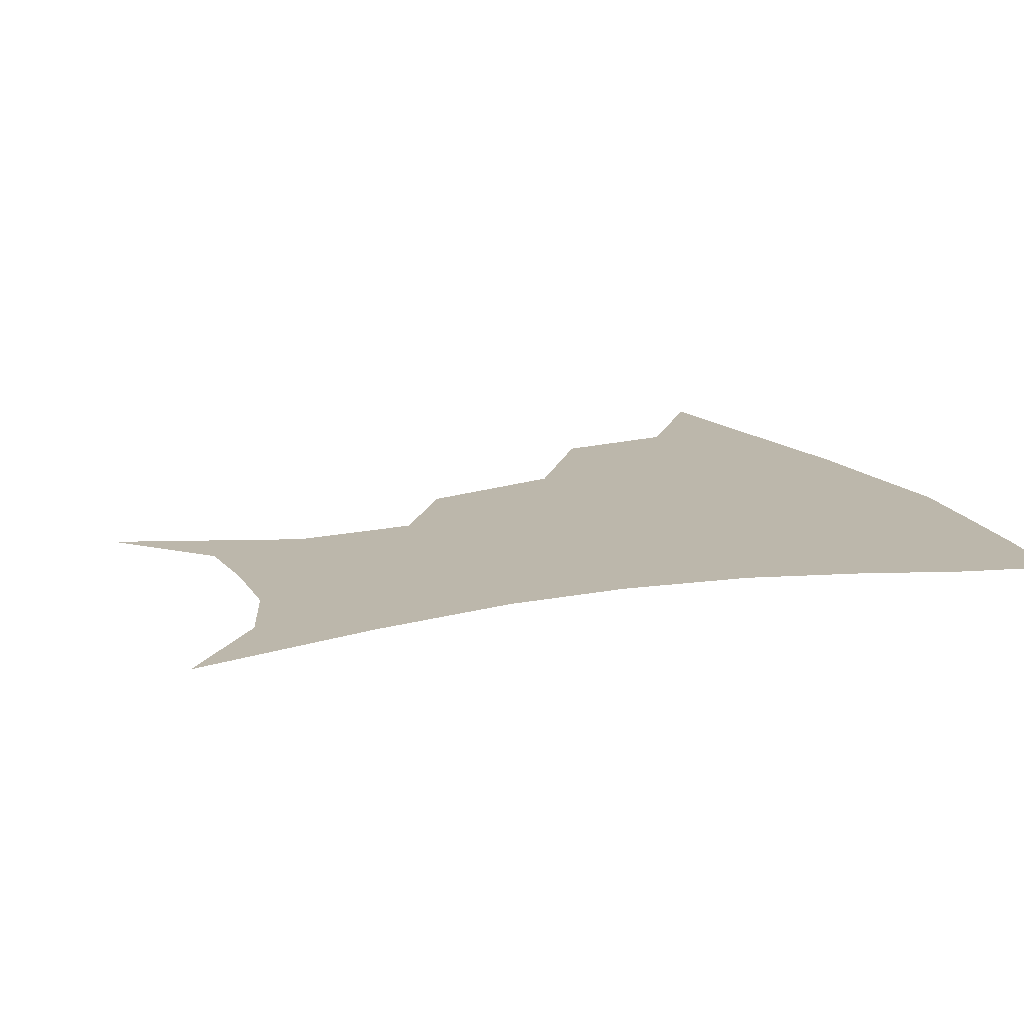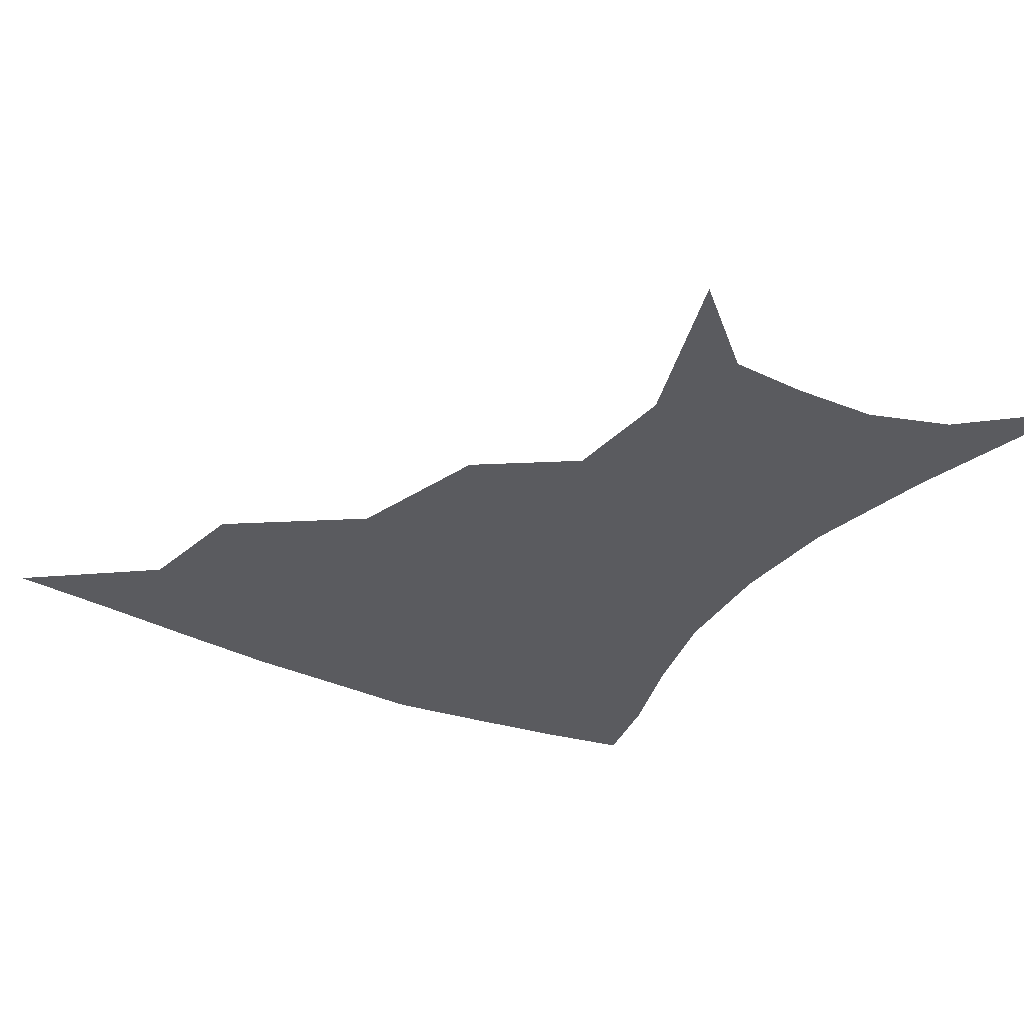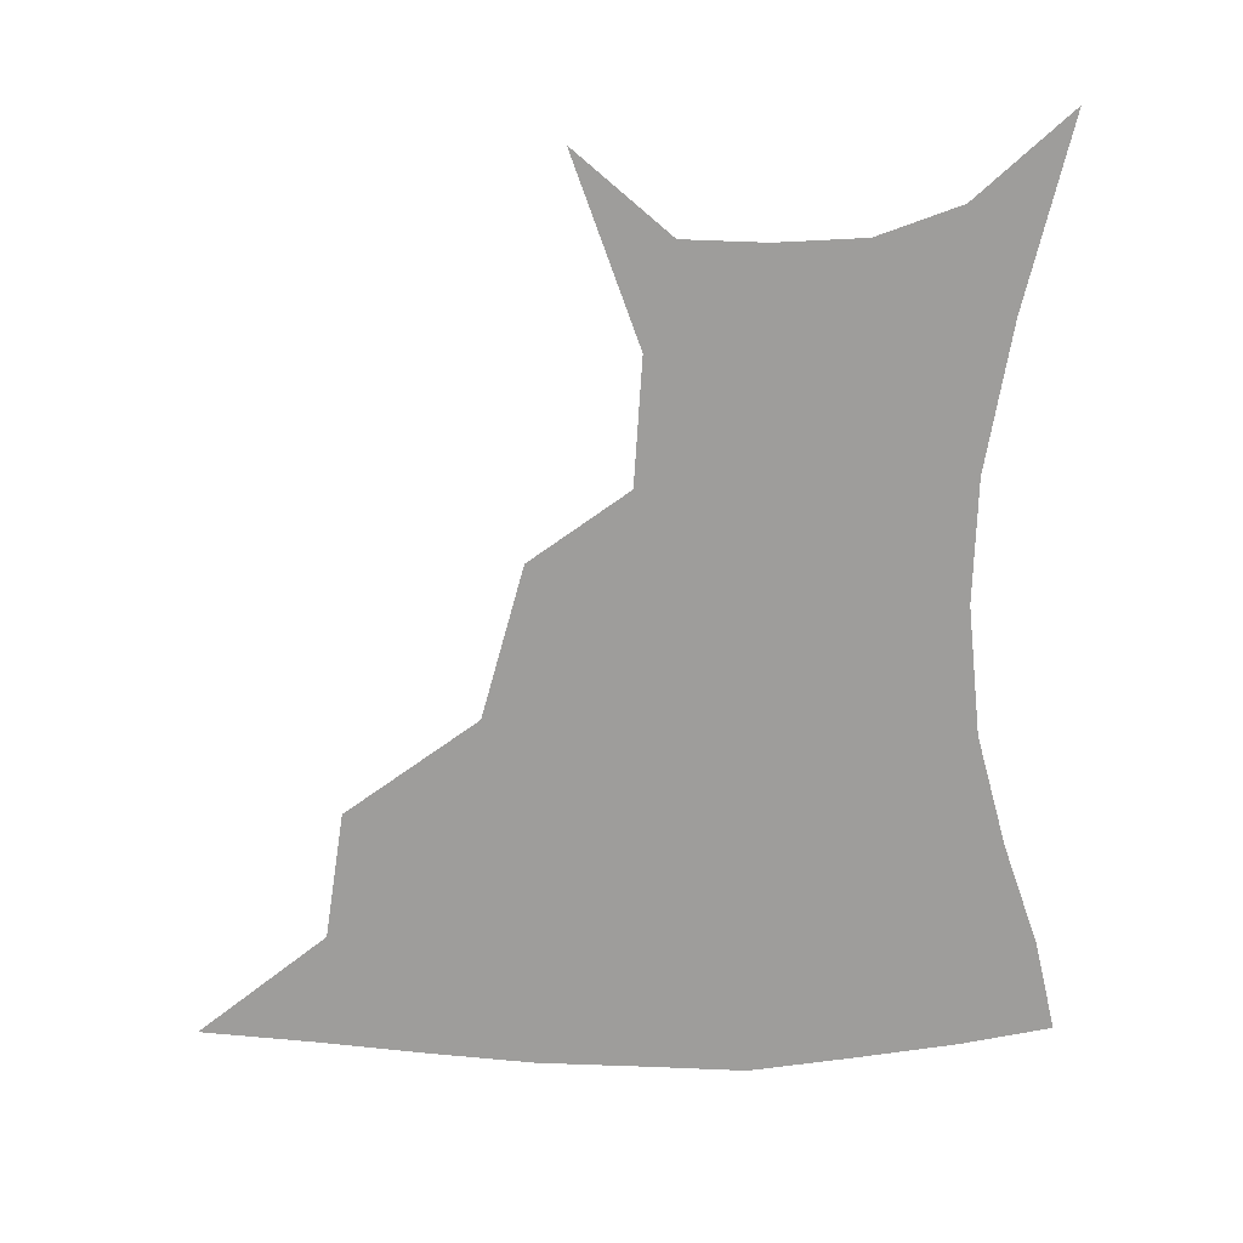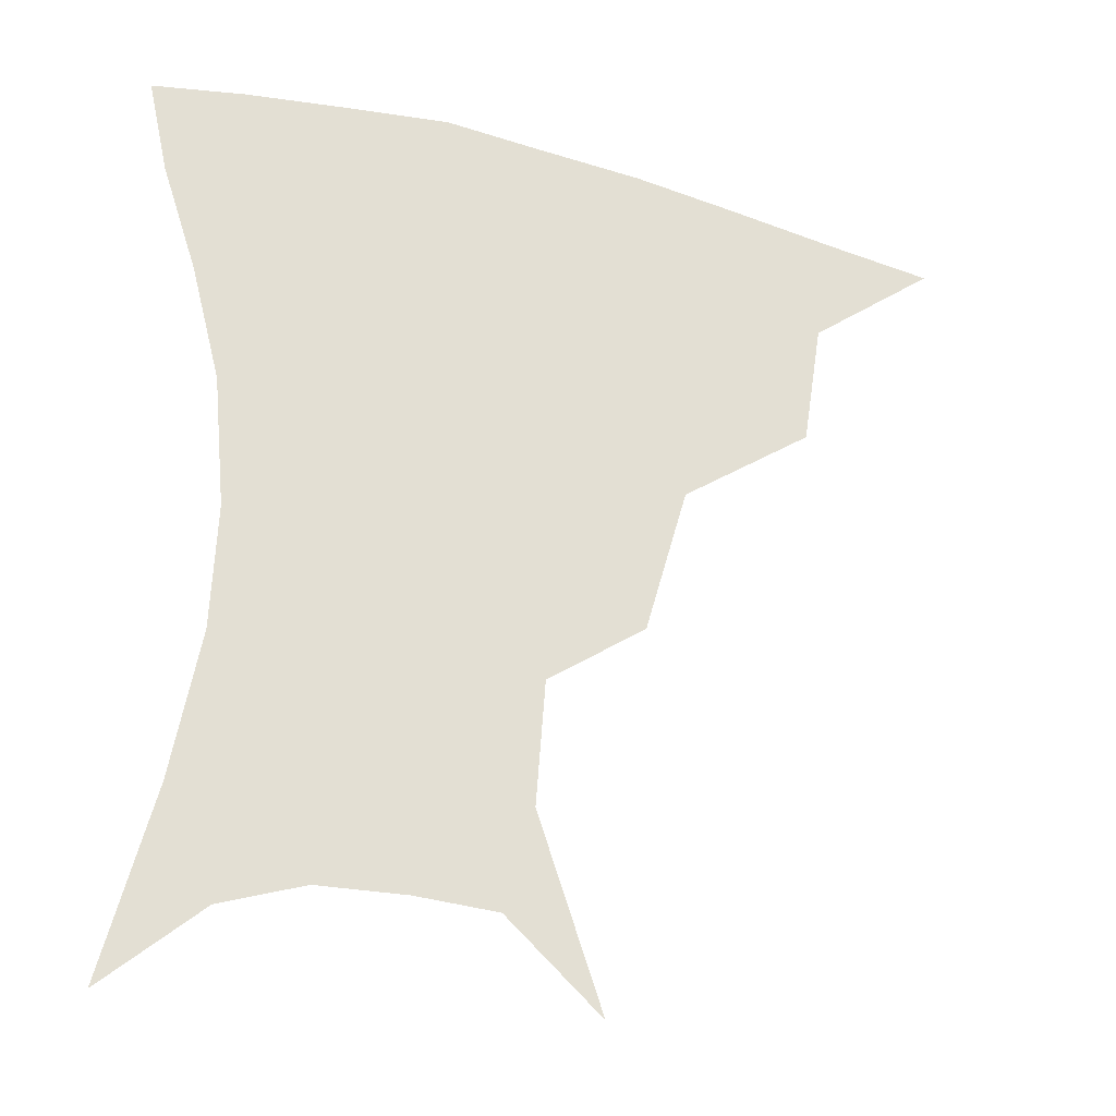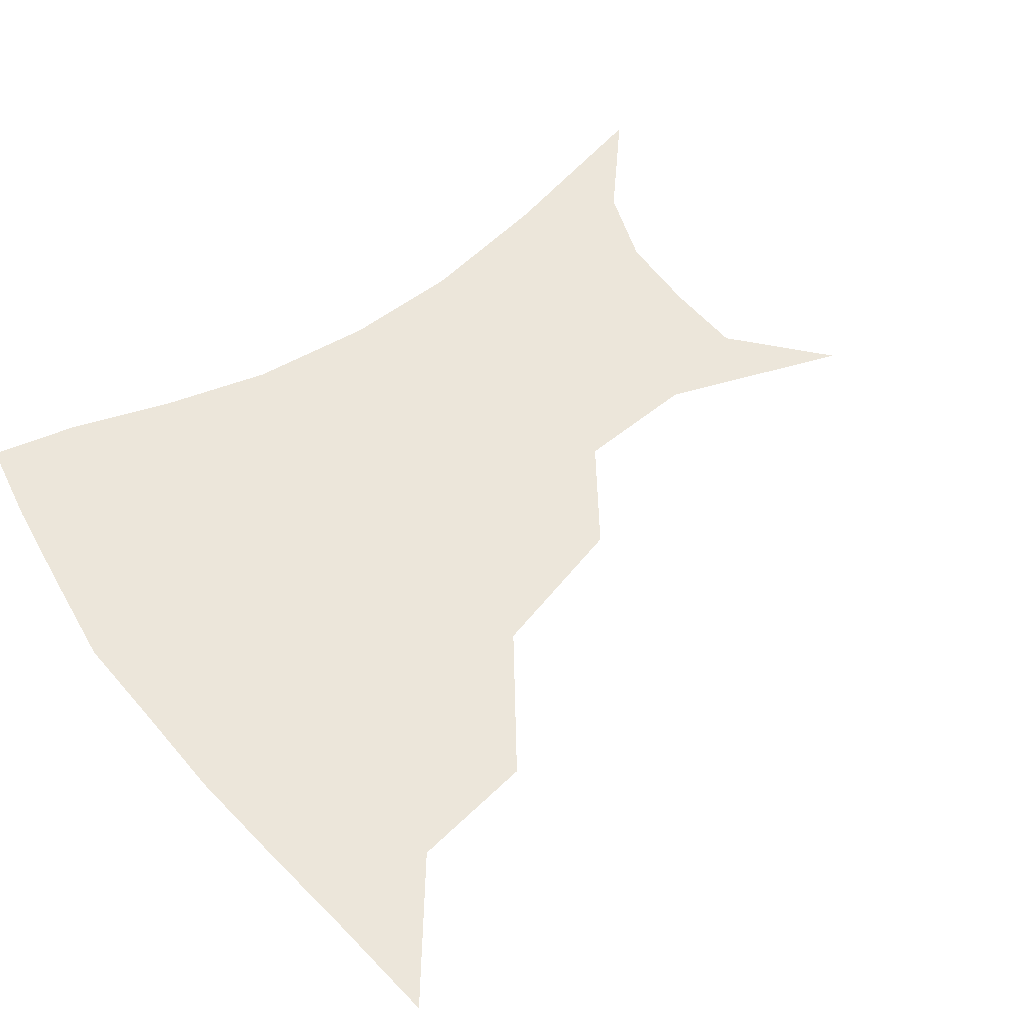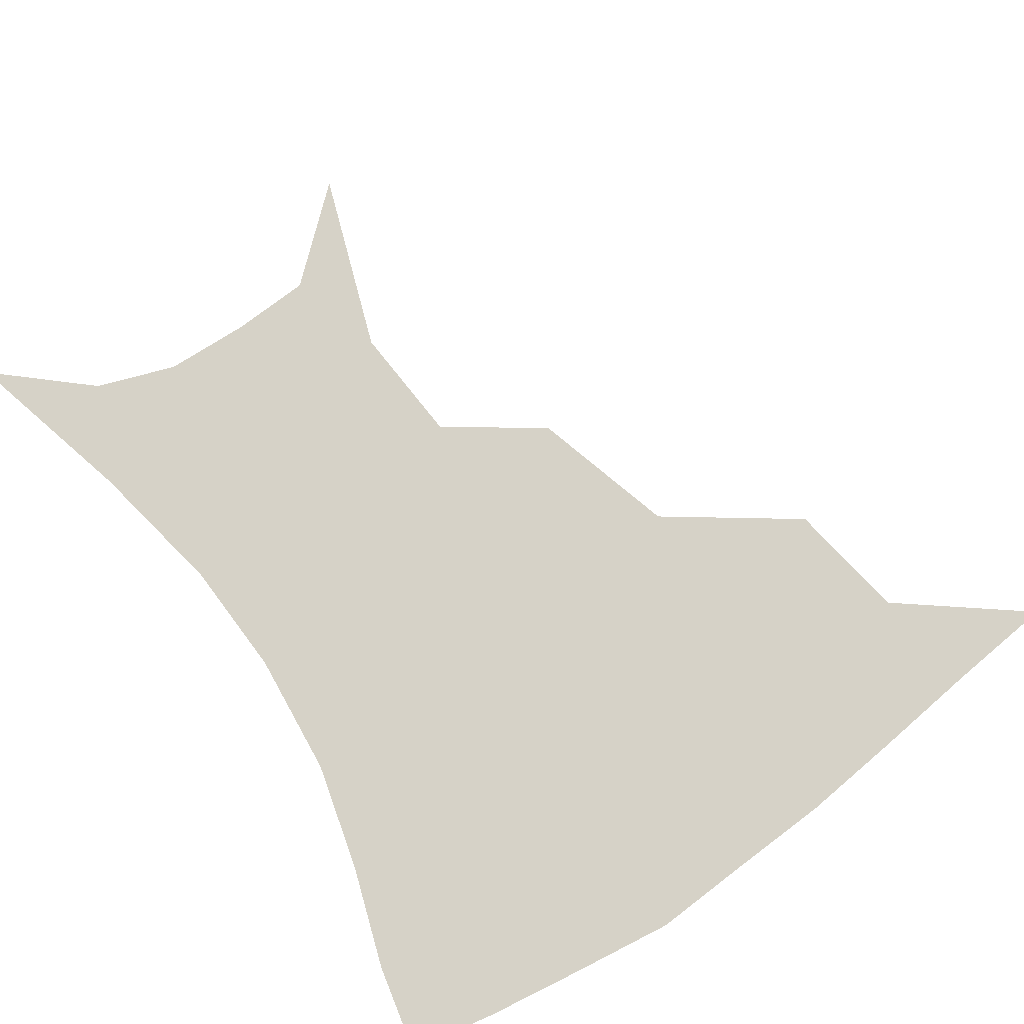
<metadata>
{"format":"obj","ext":"obj","renderer":"f3d","projection":"perspective","resolution":1024,"background":"white","views":[{"elev":14.5,"azim":67.6,"up":"+Z"},{"elev":-32.8,"azim":-31.3,"up":"+Z"},{"elev":-70.5,"azim":0.5,"up":"+Z"},{"elev":-28.5,"azim":157.7,"up":"+Y"},{"elev":54.6,"azim":-126.6,"up":"+Z"},{"elev":78.6,"azim":145.7,"up":"+Z"}]}
</metadata>
<code>
v 453.7 354 0
v 495.2 290.8 0
v 489.5 326.1 0
v 485.2 357.3 0
v 544.1 222.6 0
v 532 264.6 0
v 524.1 300.4 0
v 519.6 331.4 0
v 515.3 361 0
v 556.3 117.6 0
v 574.2 168.7 0
v 571.6 203.3 0
v 561.5 242.6 0
v 555.2 278.4 0
v 551.5 308.1 0
v 548 335.2 0
v 544.3 364.1 0
v 582.5 140.5 0
v 591.1 180 0
v 586.5 216.1 0
v 581.3 253.3 0
v 578.5 283.8 0
v 577.3 311.3 0
v 576.9 337.4 0
v 573.6 365.5 0
v 605.2 141.5 0
v 607.3 184.4 0
v 603.4 221.4 0
v 601.1 256.8 0
v 601.3 286.9 0
v 602.3 313.1 0
v 603.1 338 0
v 601.1 367 0
v 629.5 140.5 0
v 623.6 187.4 0
v 620.6 222.5 0
v 620.5 254.5 0
v 622.8 284.6 0
v 625.9 311.9 0
v 628.9 337.2 0
v 631 363.2 0
v 652.3 132.5 0
v 641.8 181.2 0
v 638.2 215.8 0
v 638.7 247.7 0
v 642.3 281.2 0
v 648.4 309.6 0
v 654.1 334.3 0
v 657.7 359.5 0
v 678.5 109.3 0
v 665.4 160.4 0
v 658 200.7 0
v 656.6 234.6 0
v 659.9 270.1 0
v 667.9 301 0
v 677.5 329.7 0
v 683 354.7 0
v 721 361 0
f 3 4 1
f 6 7 2
f 2 7 3
f 7 8 3
f 3 8 4
f 8 9 4
f 12 13 5
f 5 13 6
f 13 14 6
f 6 14 7
f 14 15 7
f 7 15 8
f 15 16 8
f 8 16 9
f 16 17 9
f 10 18 11
f 18 19 11
f 11 19 12
f 19 20 12
f 12 20 13
f 20 21 13
f 13 21 14
f 21 22 14
f 14 22 15
f 22 23 15
f 15 23 16
f 23 24 16
f 16 24 17
f 24 25 17
f 18 26 19
f 26 27 19
f 19 27 20
f 27 28 20
f 20 28 21
f 28 29 21
f 21 29 22
f 29 30 22
f 22 30 23
f 30 31 23
f 23 31 24
f 31 32 24
f 24 32 25
f 32 33 25
f 26 34 27
f 34 35 27
f 27 35 28
f 35 36 28
f 28 36 29
f 36 37 29
f 29 37 30
f 37 38 30
f 30 38 31
f 38 39 31
f 31 39 32
f 39 40 32
f 32 40 33
f 40 41 33
f 34 42 35
f 42 43 35
f 35 43 36
f 43 44 36
f 36 44 37
f 44 45 37
f 37 45 38
f 45 46 38
f 38 46 39
f 46 47 39
f 39 47 40
f 47 48 40
f 40 48 41
f 48 49 41
f 42 50 43
f 50 51 43
f 43 51 44
f 51 52 44
f 44 52 45
f 52 53 45
f 45 53 46
f 53 54 46
f 46 54 47
f 54 55 47
f 47 55 48
f 55 56 48
f 48 56 49
f 56 57 49

</code>
